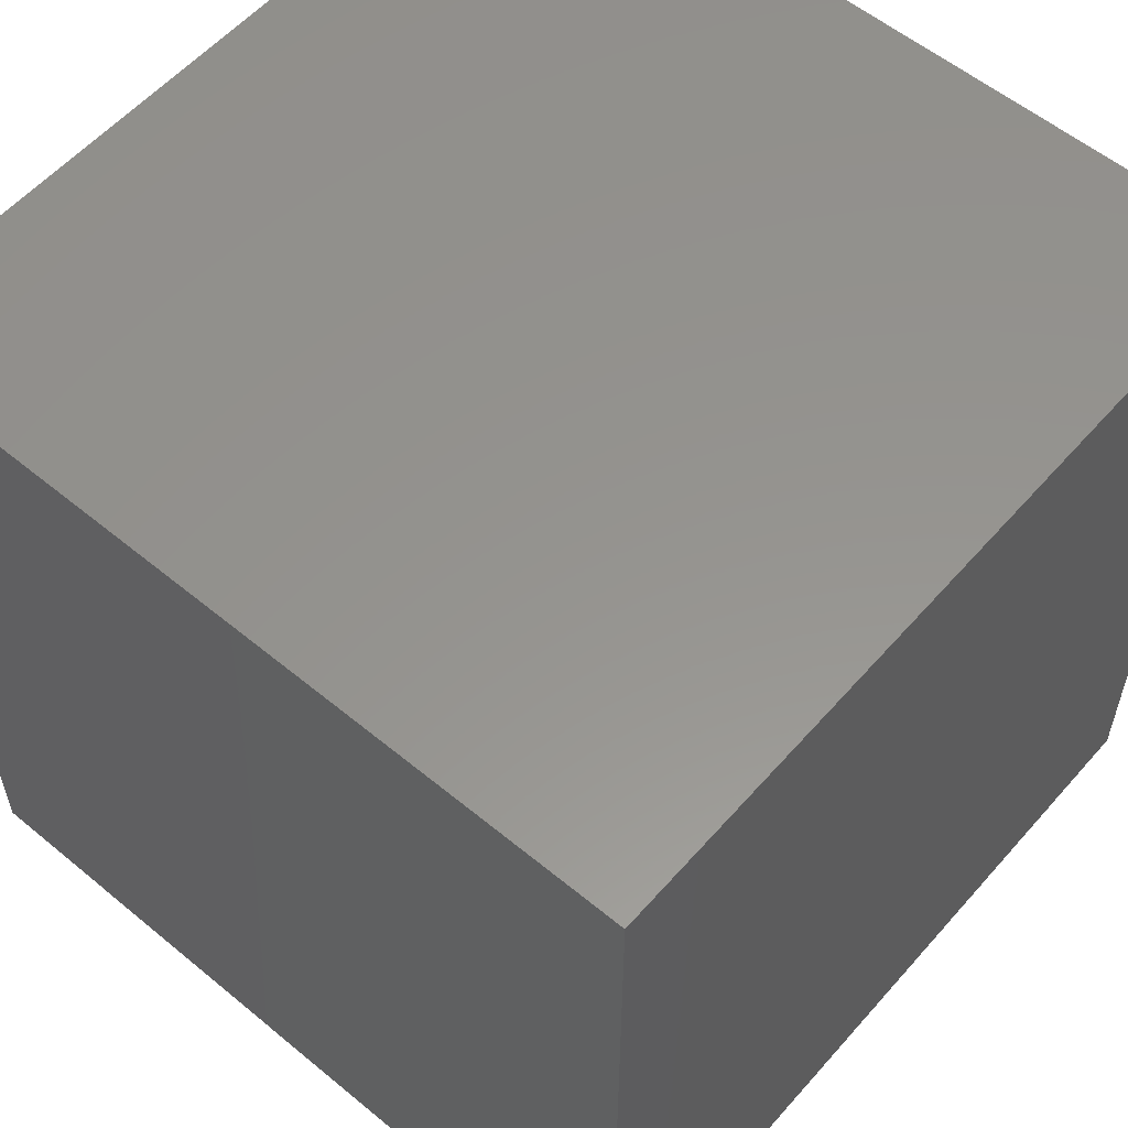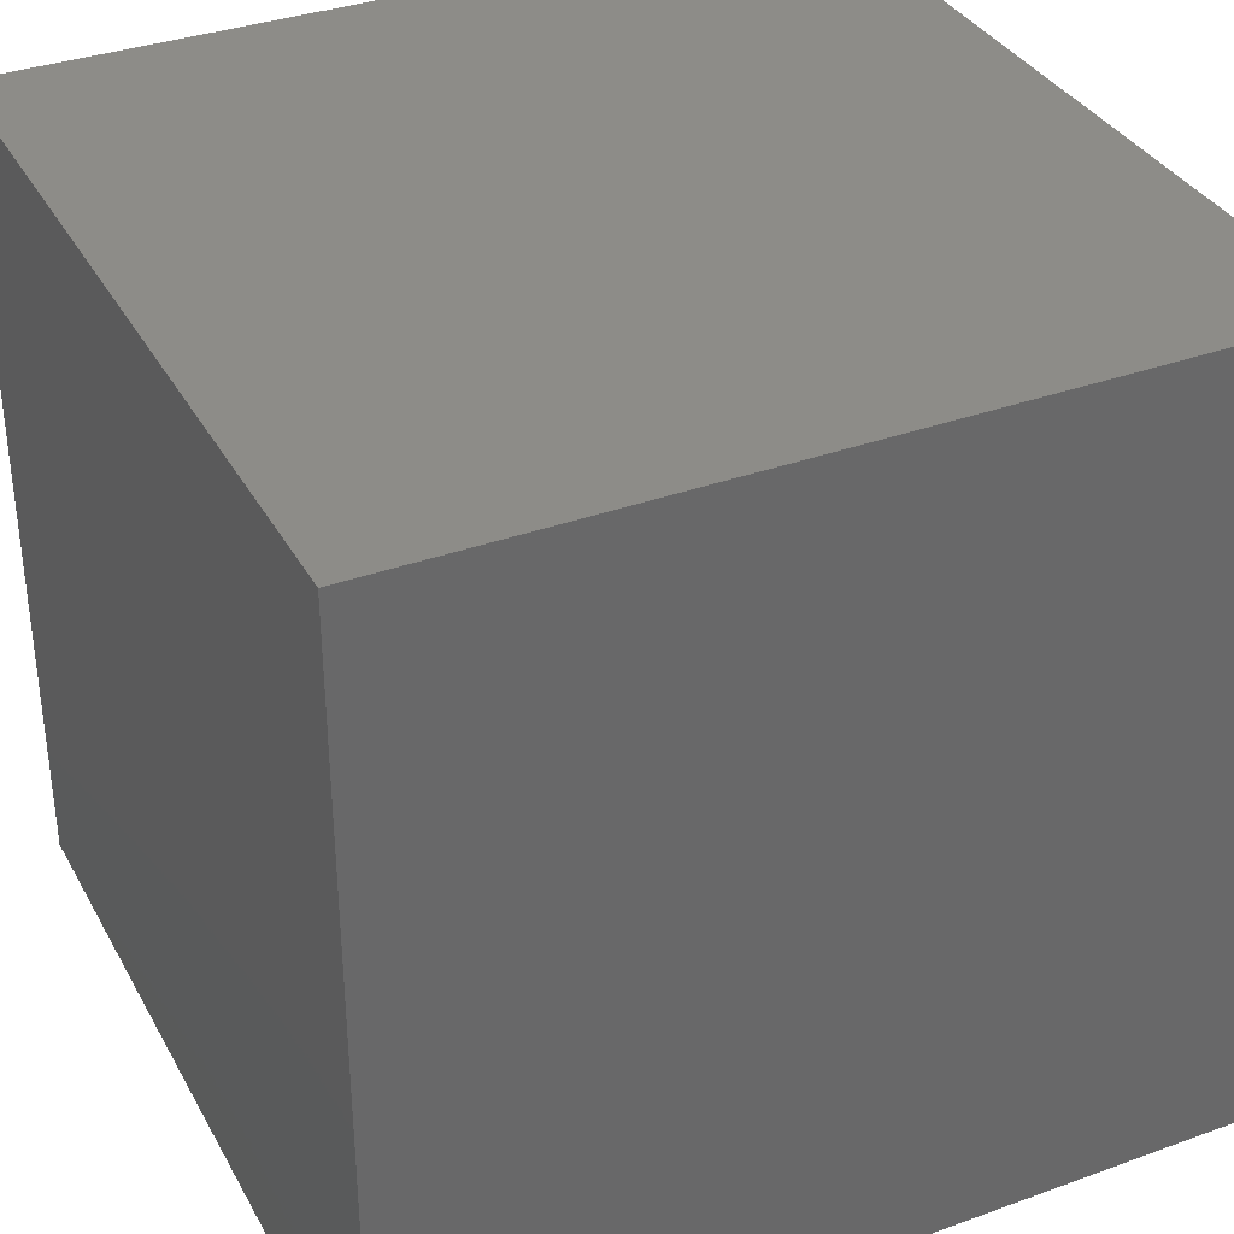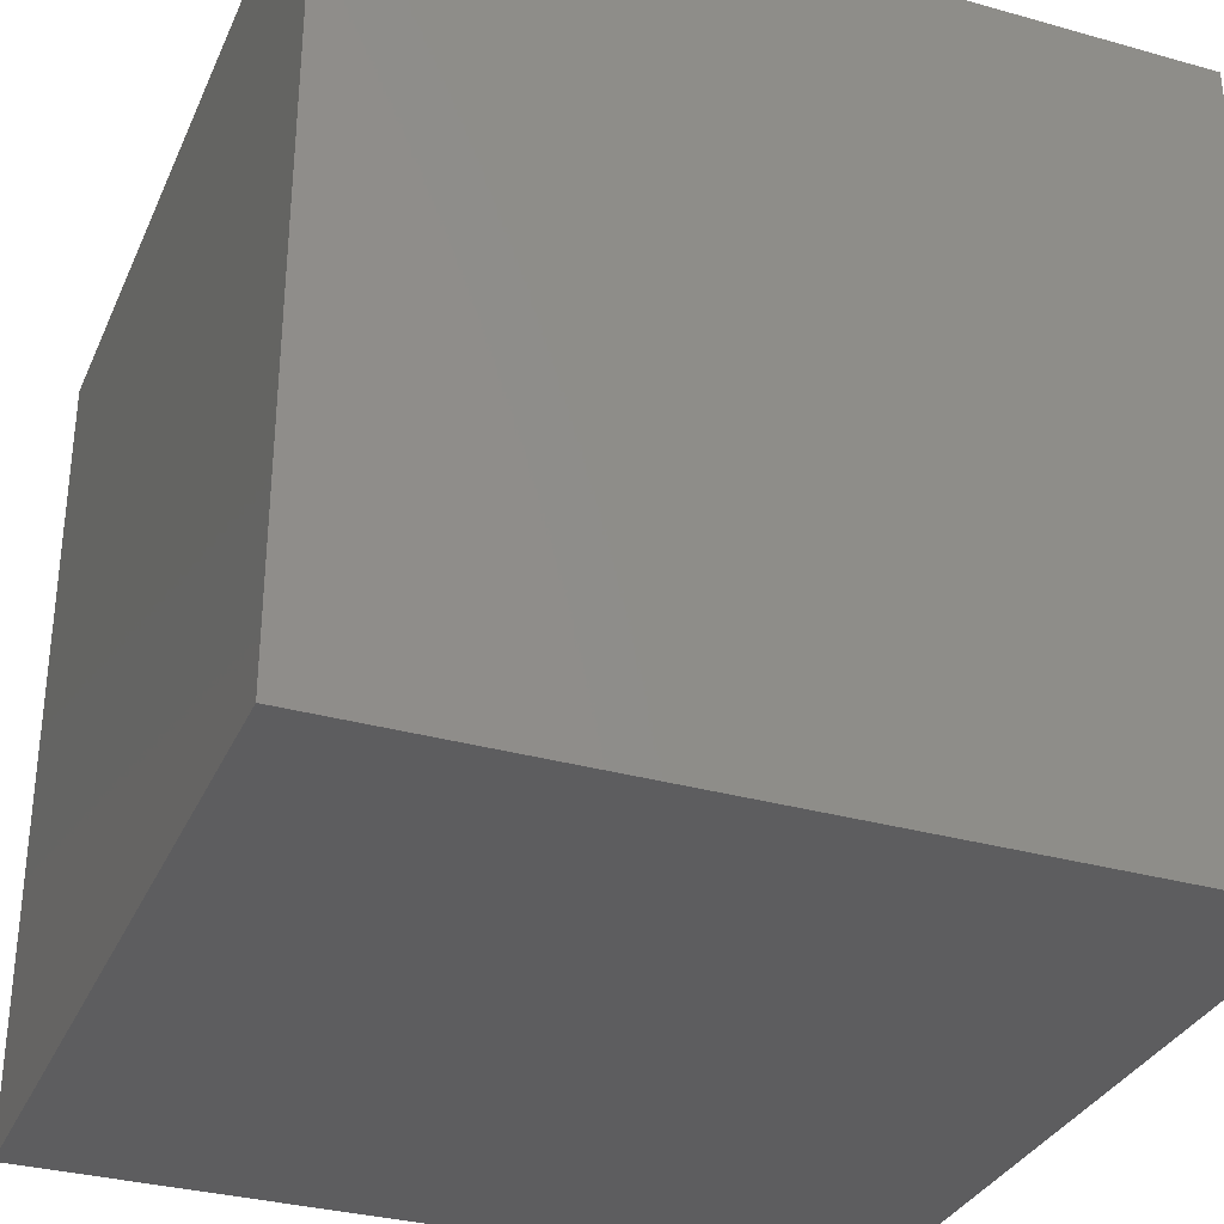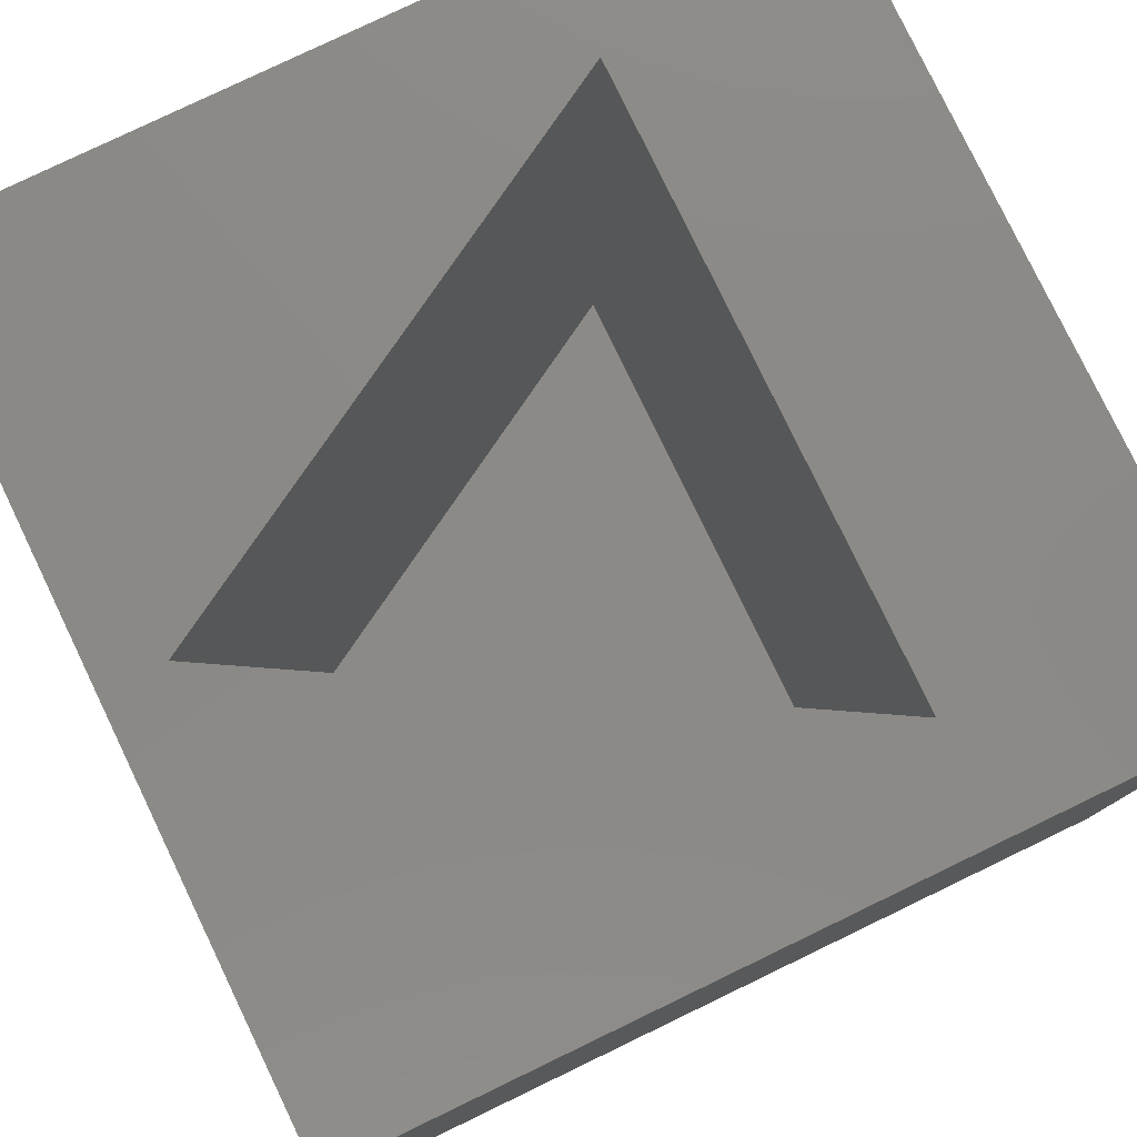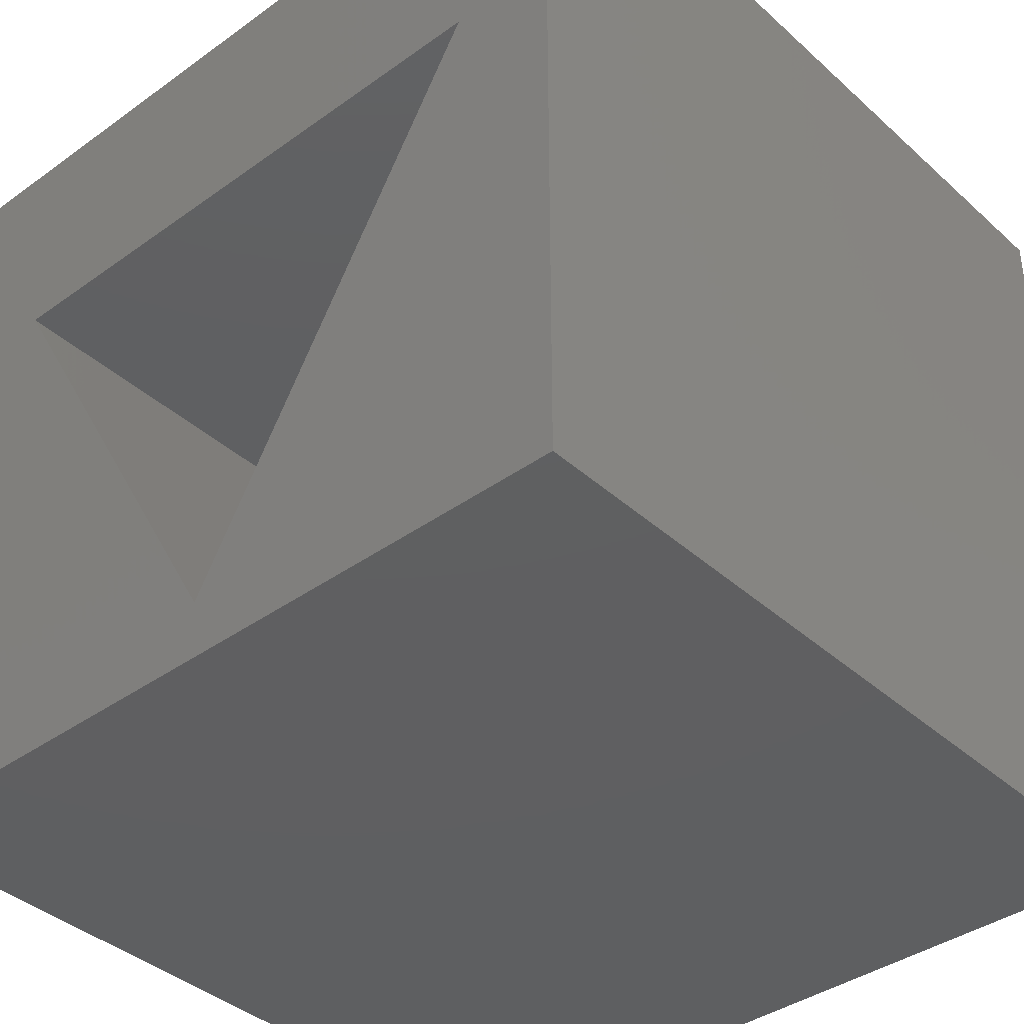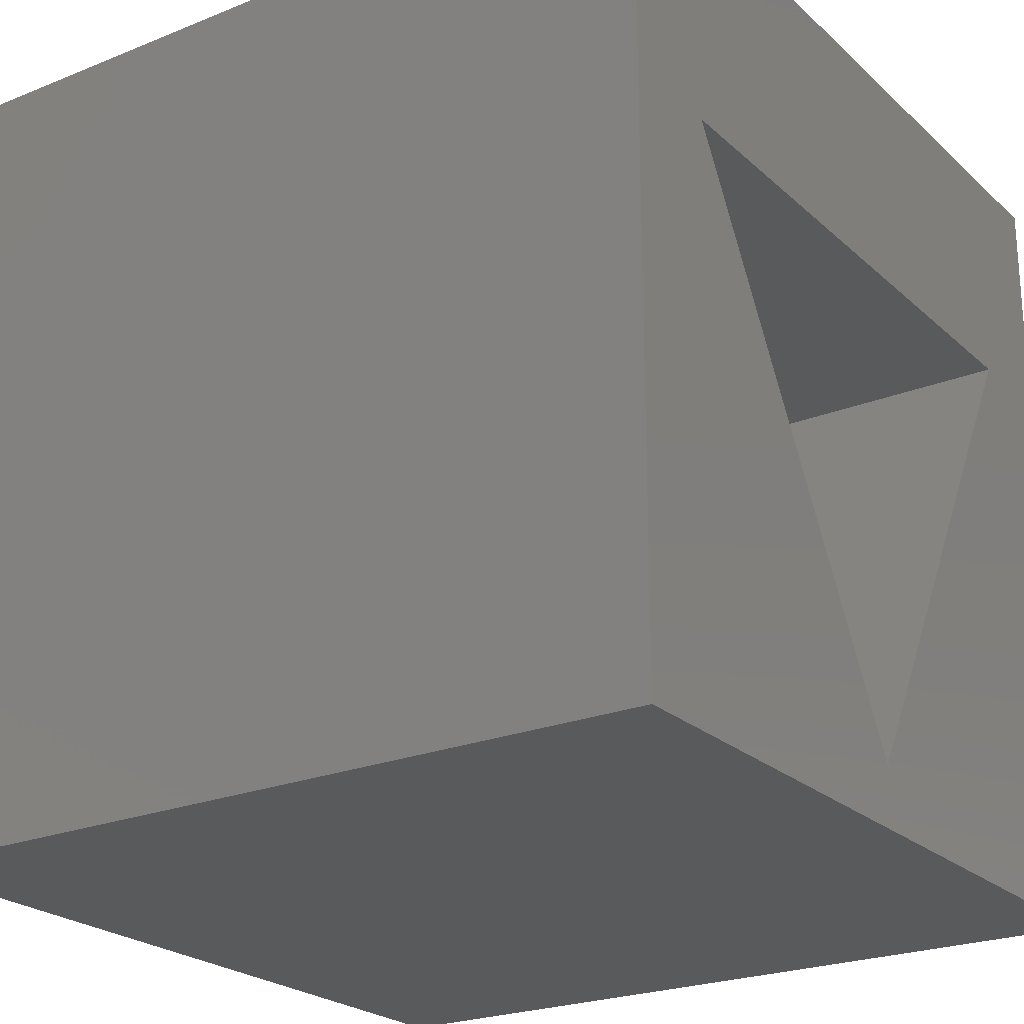
<metadata>
{"format":"stl","ext":"stl","renderer":"f3d","projection":"perspective","resolution":1024,"background":"white","views":[{"elev":56.9,"azim":130.7,"up":"+Y"},{"elev":35.3,"azim":154.4,"up":"+Y"},{"elev":-32.6,"azim":-111.3,"up":"+Y"},{"elev":79.3,"azim":64.3,"up":"+Z"},{"elev":-39.1,"azim":41.9,"up":"+Y"},{"elev":-23.5,"azim":-55.8,"up":"+Y"}]}
</metadata>
<code>
# stl→obj: 14 verts, 24 faces
v 10 0 10
v 10 10 0
v 10 10 10
v 10 0 0
v 8.681 7.125 10
v 1.319 7.125 10
v 0 10 10
v 5 0.75 10
v 0 0 10
v 5 0.75 1
v 8.681 7.125 1
v 1.319 7.125 1
v 0 0 0
v 0 10 0
f 1 2 3
f 2 1 4
f 3 5 1
f 3 6 5
f 6 3 7
f 8 1 5
f 8 9 1
f 6 9 8
f 9 6 7
f 10 11 12
f 13 7 14
f 7 13 9
f 2 7 3
f 7 2 14
f 13 1 9
f 1 13 4
f 12 5 6
f 5 12 11
f 8 12 6
f 12 8 10
f 10 5 11
f 5 10 8
f 13 2 4
f 2 13 14

</code>
